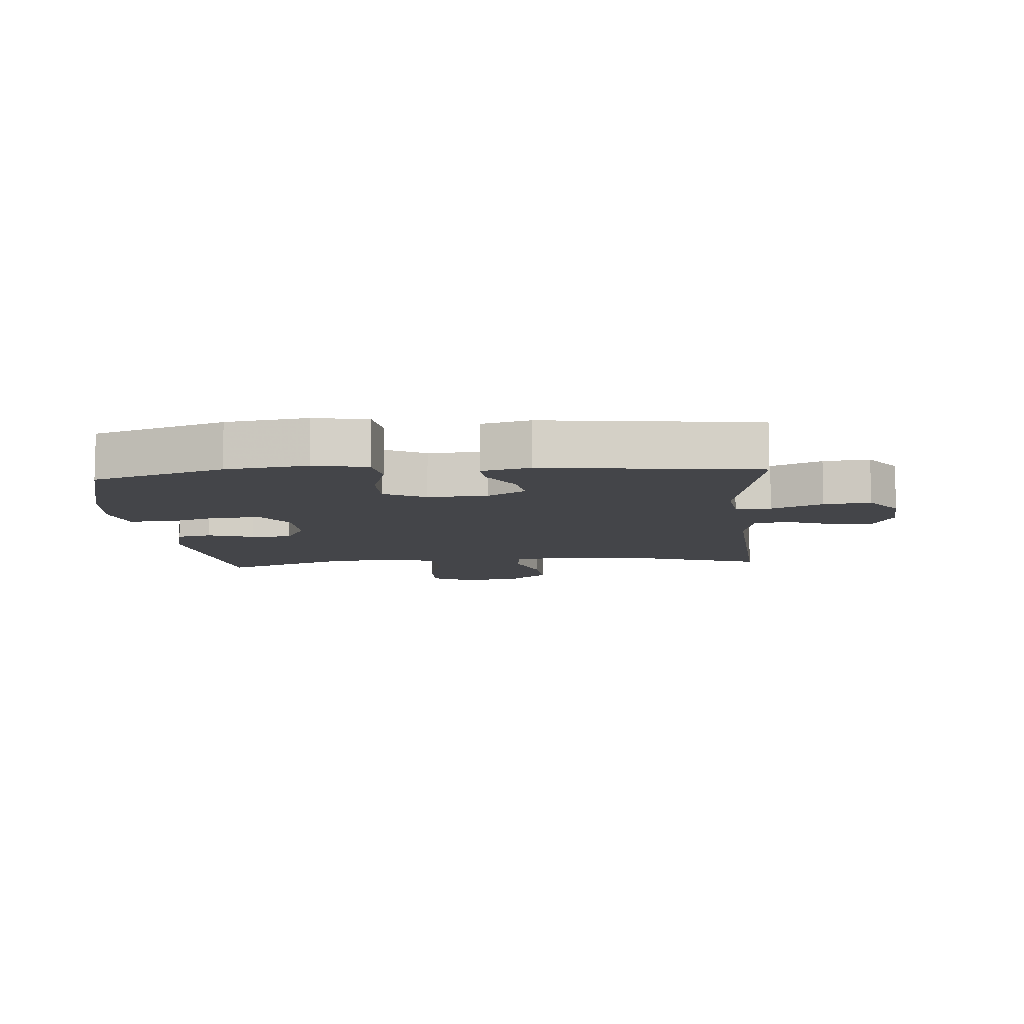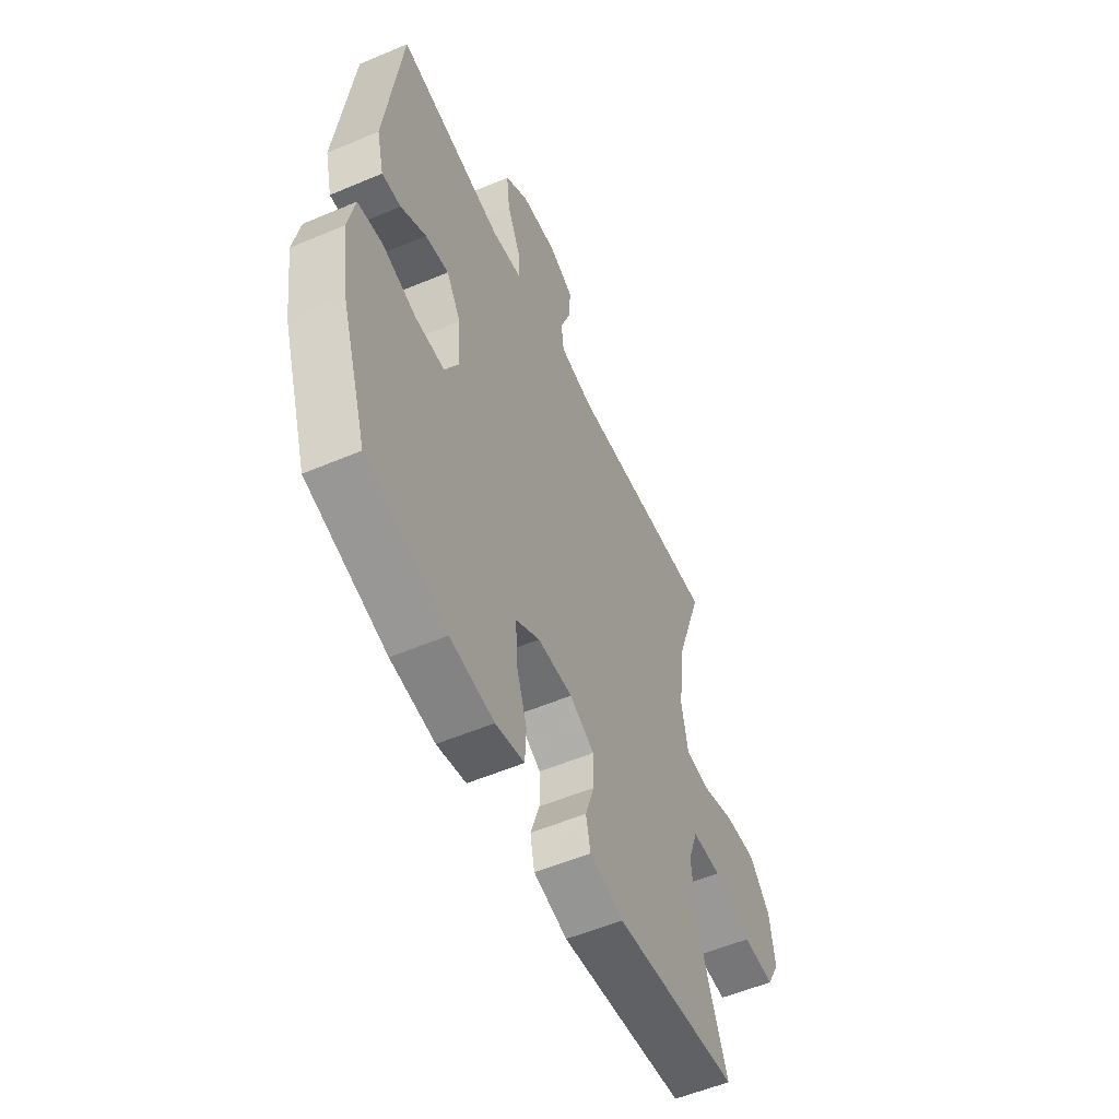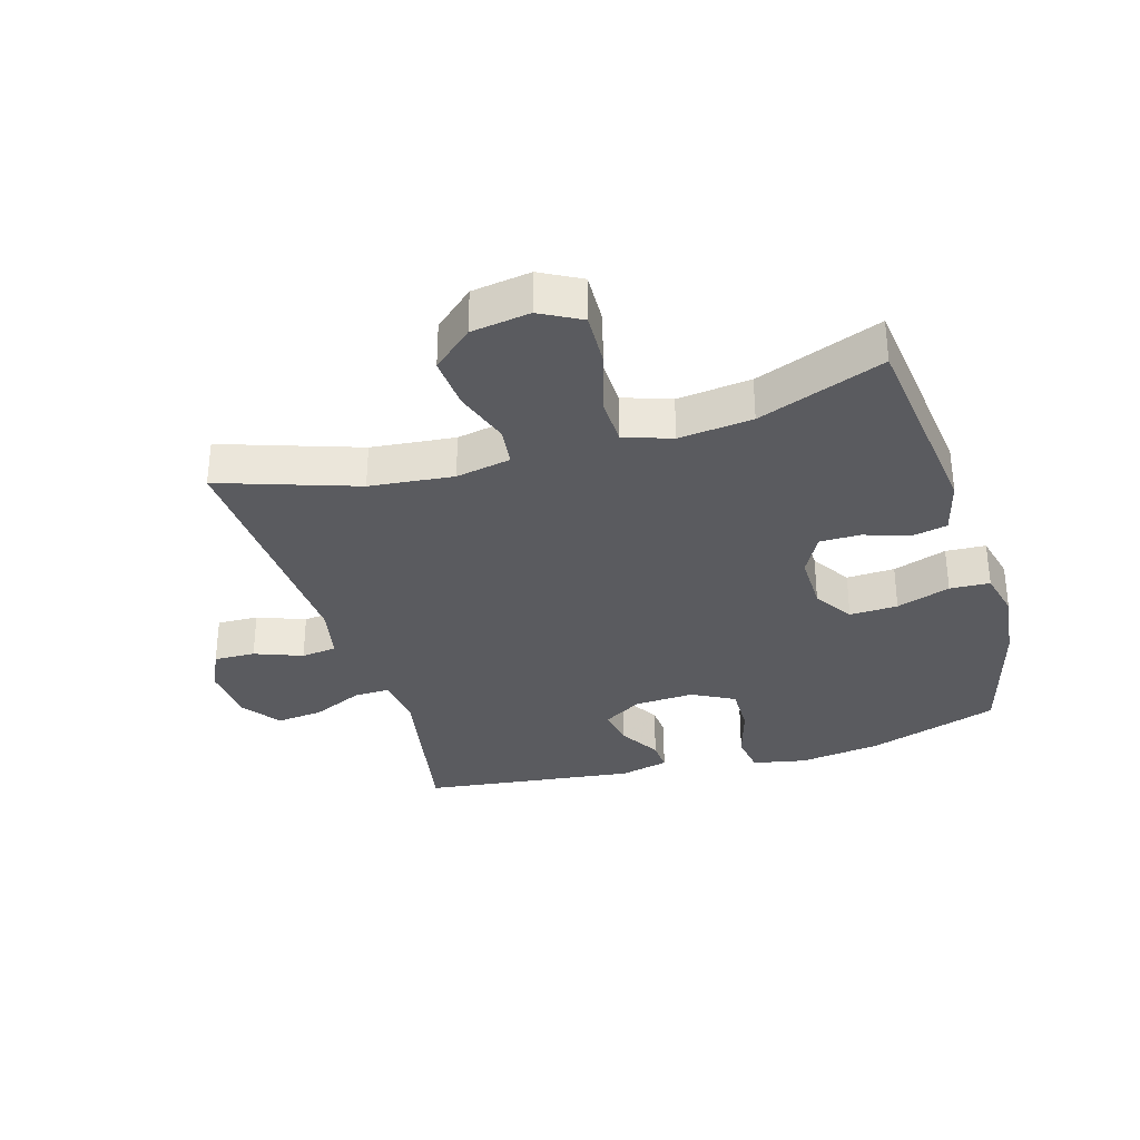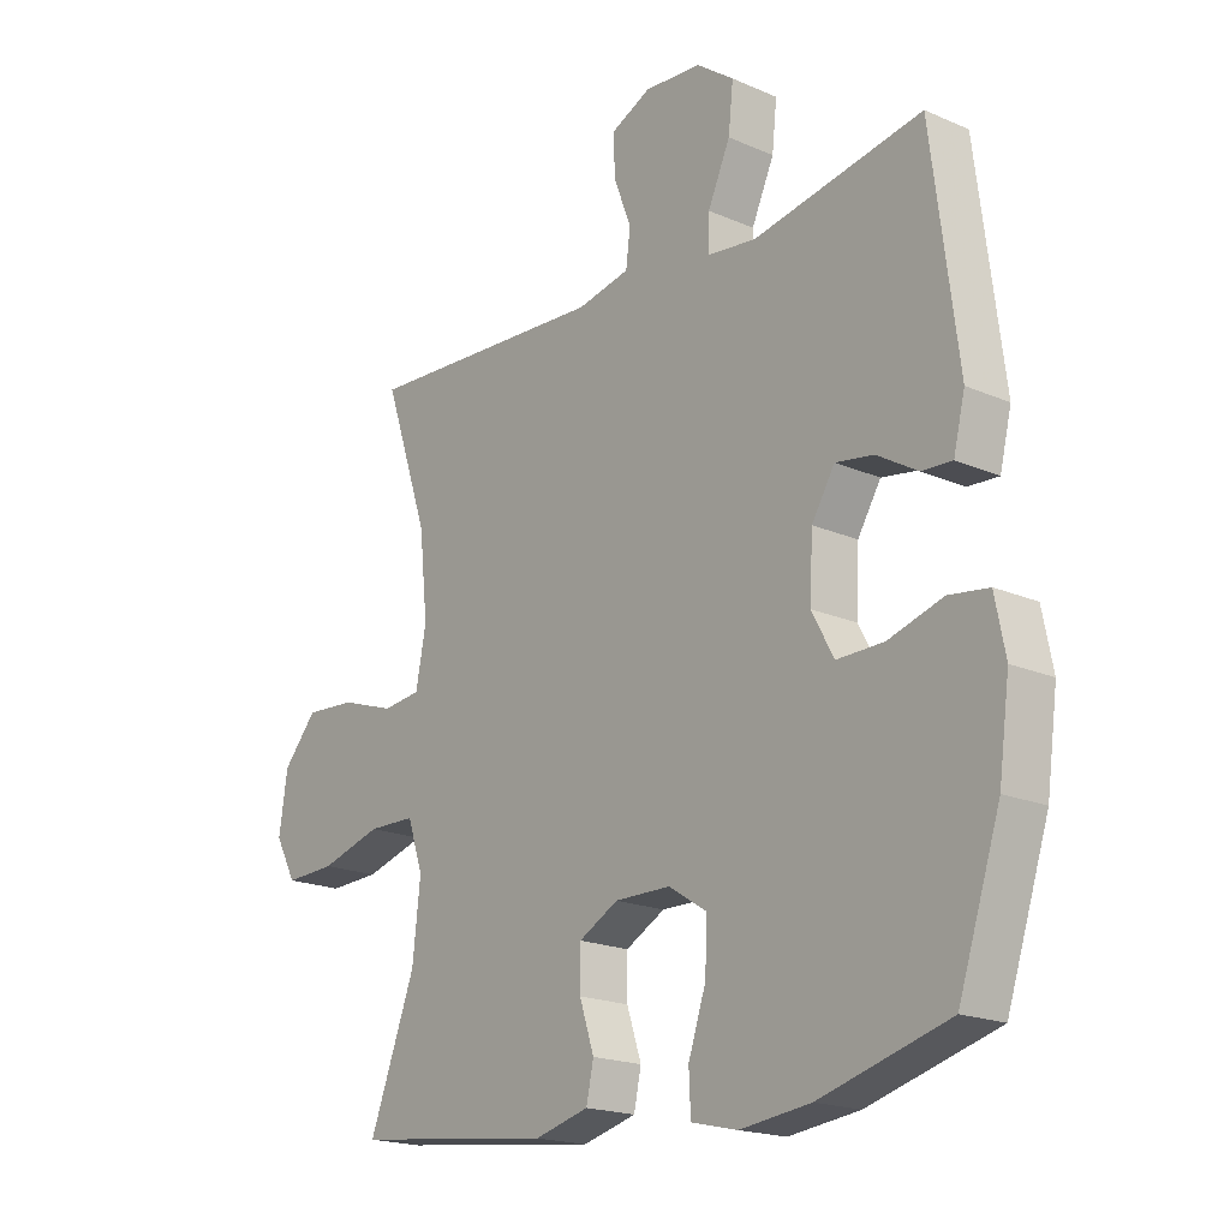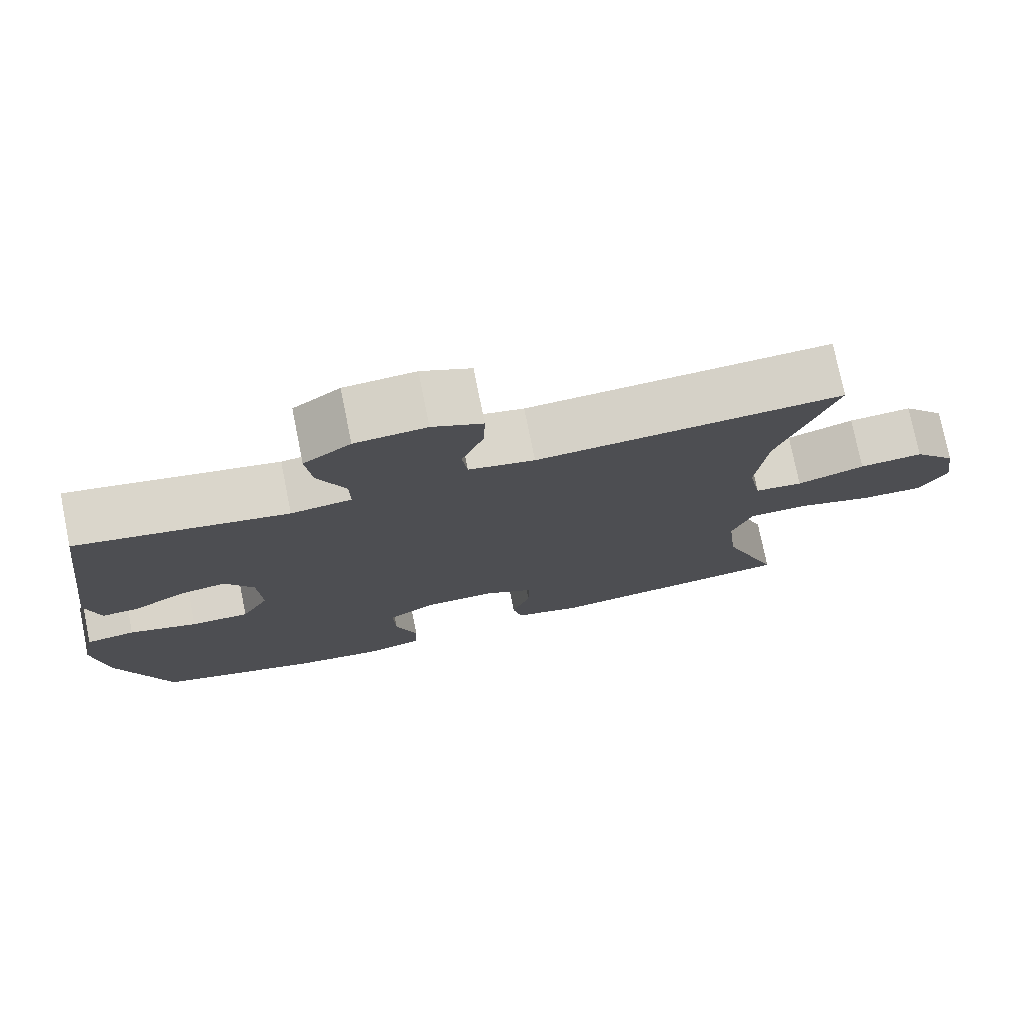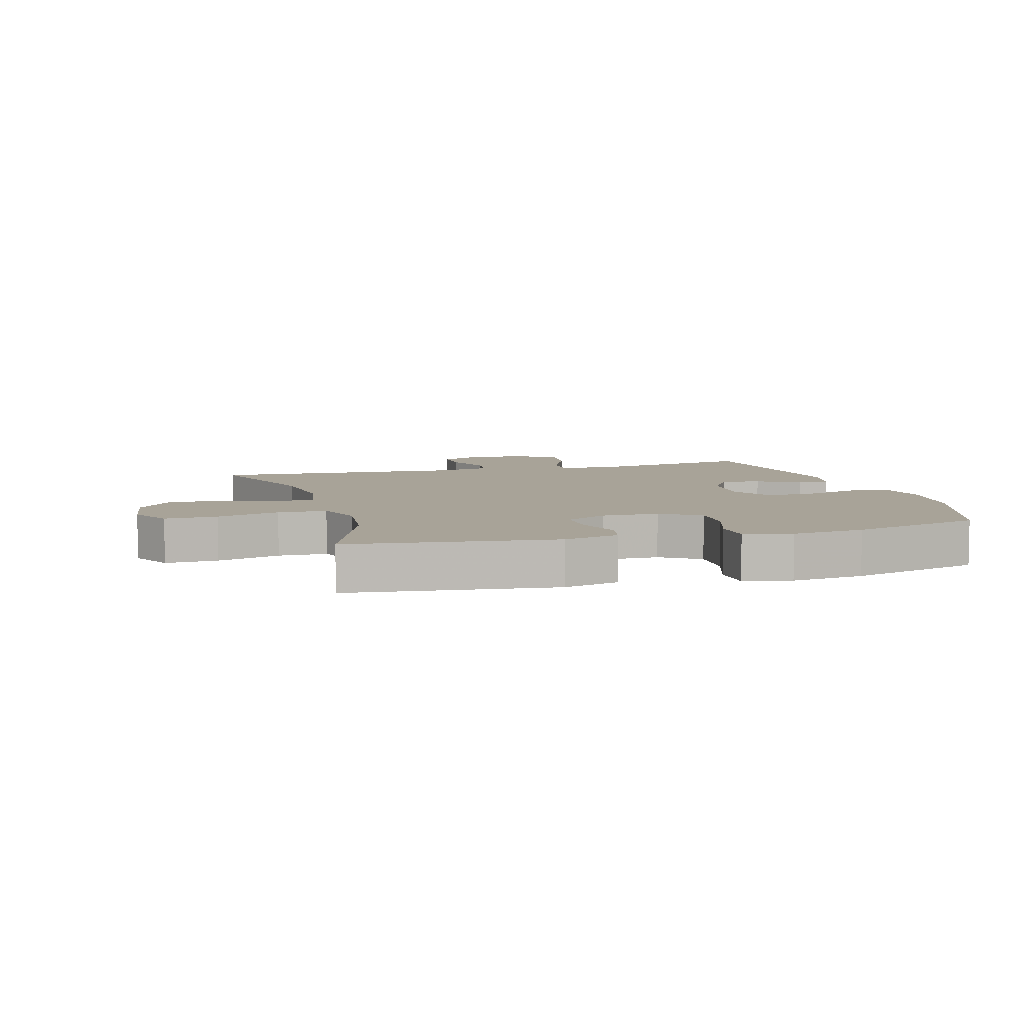
<metadata>
{"format":"obj","ext":"obj","renderer":"f3d","projection":"perspective","resolution":1024,"background":"white","views":[{"elev":-9.1,"azim":-85.1,"up":"+Y"},{"elev":-55.1,"azim":-65.9,"up":"+Z"},{"elev":-32.9,"azim":106.6,"up":"+Y"},{"elev":-19.0,"azim":-129.5,"up":"+Z"},{"elev":76.3,"azim":-11.4,"up":"+Z"},{"elev":6.9,"azim":164.0,"up":"+Y"}]}
</metadata>
<code>
v 0.5 0.07 -0.5
v 0.171 0.07 -0.539
v 0.082 0.07 -0.516
v 0.07 0.07 -0.46
v 0.094 0.07 -0.387
v 0.094 0.07 -0.322
v 0.029 0.07 -0.287
v -0.063 0.07 -0.288
v -0.126 0.07 -0.328
v -0.123 0.07 -0.405
v -0.094 0.07 -0.491
v -0.097 0.07 -0.555
v -0.173 0.07 -0.573
v -0.289 0.07 -0.559
v -0.5 0.07 -0.5
v -0.569 0.07 -0.29
v -0.587 0.07 -0.159
v -0.57 0.07 -0.073
v -0.505 0.07 -0.064
v -0.415 0.07 -0.091
v -0.338 0.07 -0.092
v -0.302 0.07 -0.025
v -0.307 0.07 0.071
v -0.345 0.07 0.133
v -0.407 0.07 0.123
v -0.474 0.07 0.083
v -0.524 0.07 0.08
v -0.543 0.07 0.158
v -0.5 0.07 0.5
v -0.222 0.07 0.449
v -0.142 0.07 0.459
v -0.143 0.07 0.516
v -0.18 0.07 0.598
v -0.188 0.07 0.673
v -0.126 0.07 0.718
v -0.032 0.07 0.725
v 0.034 0.07 0.694
v 0.032 0.07 0.628
v 0.003 0.07 0.552
v 0.01 0.07 0.495
v 0.097 0.07 0.477
v 0.5 0.07 0.5
v 0.426 0.07 0.281
v 0.412 0.07 0.147
v 0.429 0.07 0.059
v 0.492 0.07 0.052
v 0.581 0.07 0.082
v 0.665 0.07 0.088
v 0.721 0.07 0.024
v 0.735 0.07 -0.07
v 0.7 0.07 -0.135
v 0.616 0.07 -0.132
v 0.515 0.07 -0.103
v 0.437 0.07 -0.105
v 0.411 0.07 -0.181
v 0.424 0.07 -0.299
v 0.5 0 -0.5
v 0.171 0 -0.539
v 0.082 0 -0.516
v 0.07 0 -0.46
v 0.094 0 -0.387
v 0.094 0 -0.322
v 0.029 0 -0.287
v -0.063 0 -0.288
v -0.126 0 -0.328
v -0.123 0 -0.405
v -0.094 0 -0.491
v -0.097 0 -0.555
v -0.173 0 -0.573
v -0.289 0 -0.559
v -0.5 0 -0.5
v -0.569 0 -0.29
v -0.587 0 -0.159
v -0.57 0 -0.073
v -0.505 0 -0.064
v -0.415 0 -0.091
v -0.338 0 -0.092
v -0.302 0 -0.025
v -0.307 0 0.071
v -0.345 0 0.133
v -0.407 0 0.123
v -0.474 0 0.083
v -0.524 0 0.08
v -0.543 0 0.158
v -0.5 0 0.5
v -0.222 0 0.449
v -0.142 0 0.459
v -0.143 0 0.516
v -0.18 0 0.598
v -0.188 0 0.673
v -0.126 0 0.718
v -0.032 0 0.725
v 0.034 0 0.694
v 0.032 0 0.628
v 0.003 0 0.552
v 0.01 0 0.495
v 0.097 0 0.477
v 0.5 0 0.5
v 0.426 0 0.281
v 0.412 0 0.147
v 0.429 0 0.059
v 0.492 0 0.052
v 0.581 0 0.082
v 0.665 0 0.088
v 0.721 0 0.024
v 0.735 0 -0.07
v 0.7 0 -0.135
v 0.616 0 -0.132
v 0.515 0 -0.103
v 0.437 0 -0.105
v 0.411 0 -0.181
v 0.424 0 -0.299
f 50 51 52 53
f 50 53 54
f 49 50 54
f 46 47 48 49
f 45 46 49 54
f 44 45 54 55
f 41 42 43
f 40 41 43 44
f 36 37 38 39
f 36 39 40
f 35 36 40
f 32 33 34 35
f 31 32 35 40
f 27 28 29 30
f 25 26 27 30
f 24 25 30 31
f 23 24 31 40
f 17 18 19 20
f 17 20 21
f 16 17 21
f 15 16 21
f 14 15 21 22
f 10 11 12 13
f 9 10 13 14
f 2 3 4 5
f 56 1 2 5
f 55 56 5 6
f 22 23 40 44
f 9 14 22
f 8 9 22 44
f 7 8 44 55
f 6 7 55
f 109 108 107 106
f 110 109 106
f 110 106 105
f 105 104 103 102
f 110 105 102 101
f 111 110 101 100
f 99 98 97
f 100 99 97 96
f 95 94 93 92
f 96 95 92
f 96 92 91
f 91 90 89 88
f 96 91 88 87
f 86 85 84 83
f 86 83 82 81
f 87 86 81 80
f 96 87 80 79
f 76 75 74 73
f 77 76 73
f 77 73 72
f 77 72 71
f 78 77 71 70
f 69 68 67 66
f 70 69 66 65
f 61 60 59 58
f 61 58 57 112
f 62 61 112 111
f 100 96 79 78
f 78 70 65
f 100 78 65 64
f 111 100 64 63
f 111 63 62
f 1 57 58 2
f 2 58 59 3
f 3 59 60 4
f 4 60 61 5
f 5 61 62 6
f 6 62 63 7
f 7 63 64 8
f 8 64 65 9
f 9 65 66 10
f 10 66 67 11
f 11 67 68 12
f 12 68 69 13
f 13 69 70 14
f 14 70 71 15
f 15 71 72 16
f 16 72 73 17
f 17 73 74 18
f 18 74 75 19
f 19 75 76 20
f 20 76 77 21
f 21 77 78 22
f 22 78 79 23
f 23 79 80 24
f 24 80 81 25
f 25 81 82 26
f 26 82 83 27
f 27 83 84 28
f 28 84 85 29
f 29 85 86 30
f 30 86 87 31
f 31 87 88 32
f 32 88 89 33
f 33 89 90 34
f 34 90 91 35
f 35 91 92 36
f 36 92 93 37
f 37 93 94 38
f 38 94 95 39
f 39 95 96 40
f 40 96 97 41
f 41 97 98 42
f 42 98 99 43
f 43 99 100 44
f 44 100 101 45
f 45 101 102 46
f 46 102 103 47
f 47 103 104 48
f 48 104 105 49
f 49 105 106 50
f 50 106 107 51
f 51 107 108 52
f 52 108 109 53
f 53 109 110 54
f 54 110 111 55
f 55 111 112 56
f 56 112 57 1

</code>
